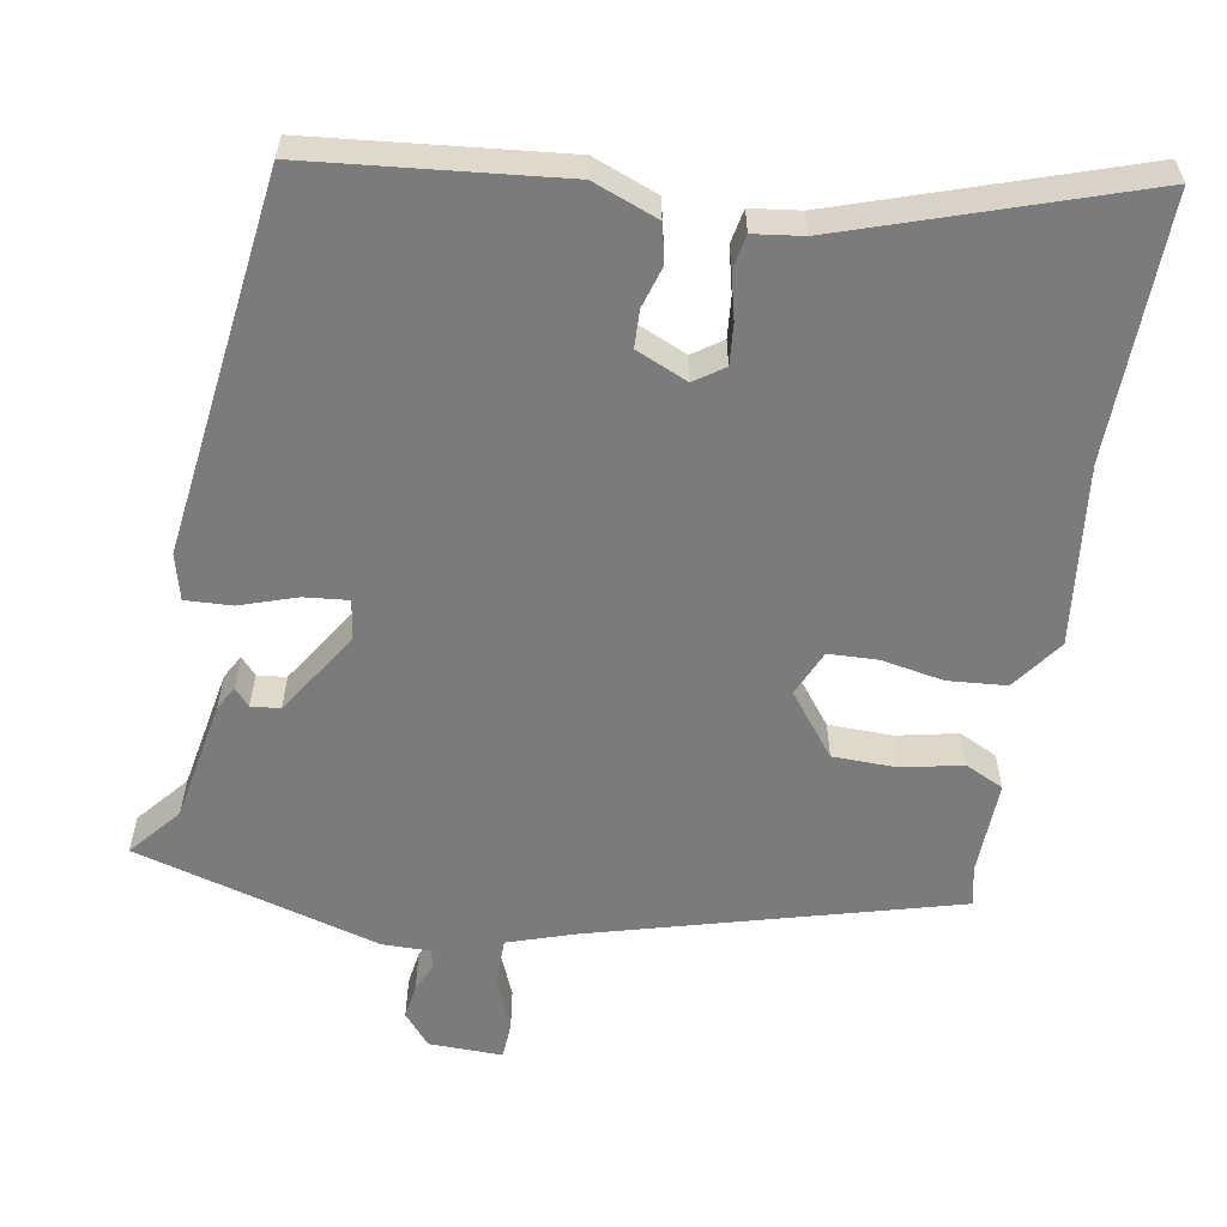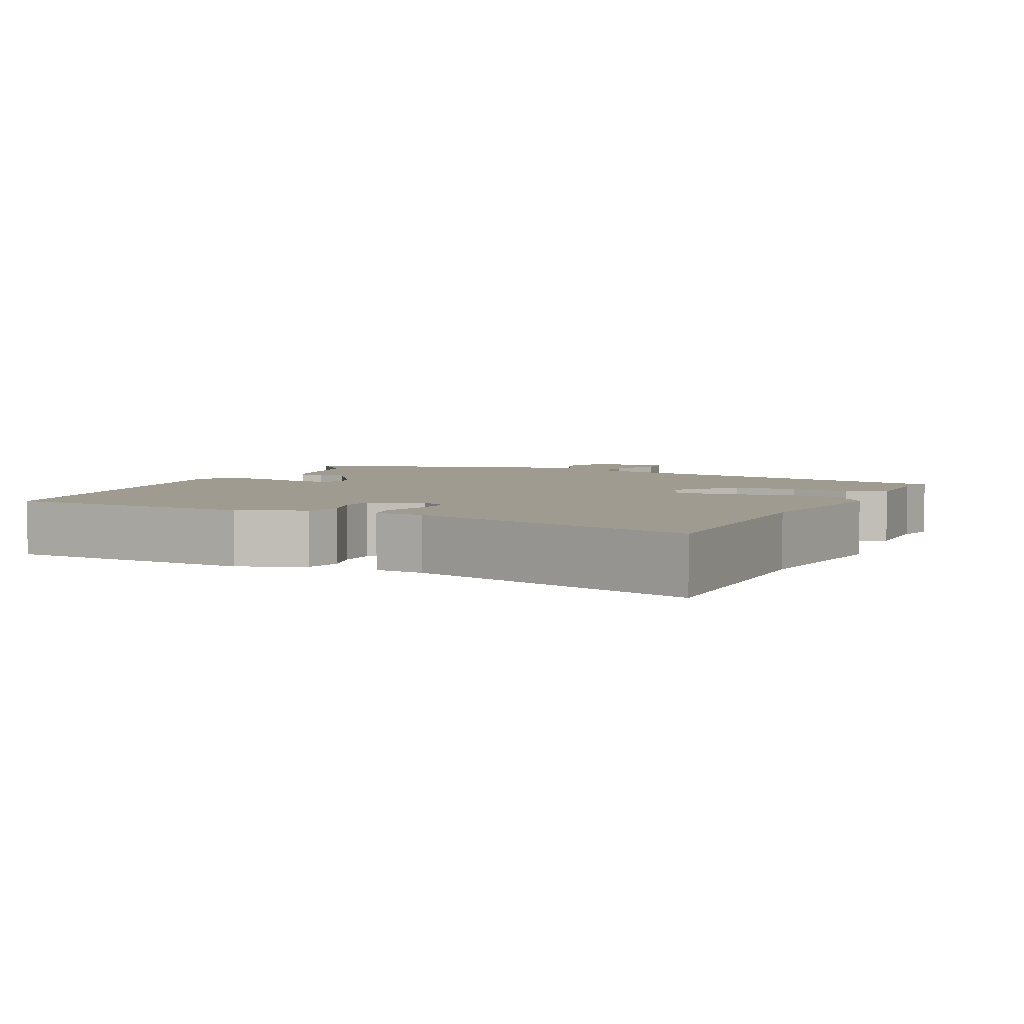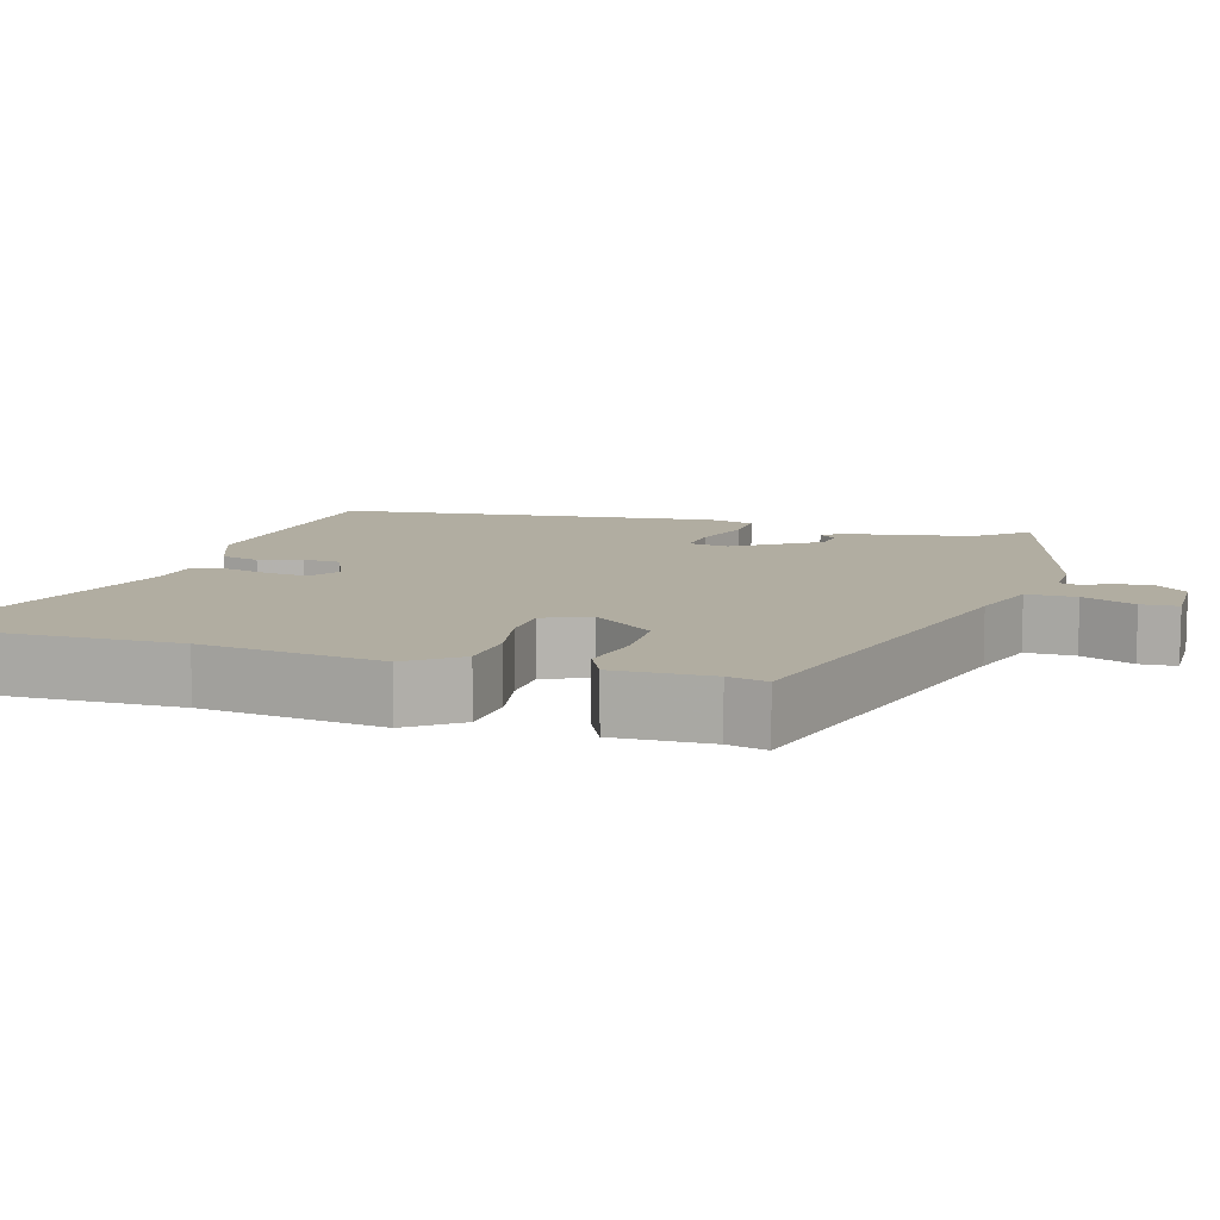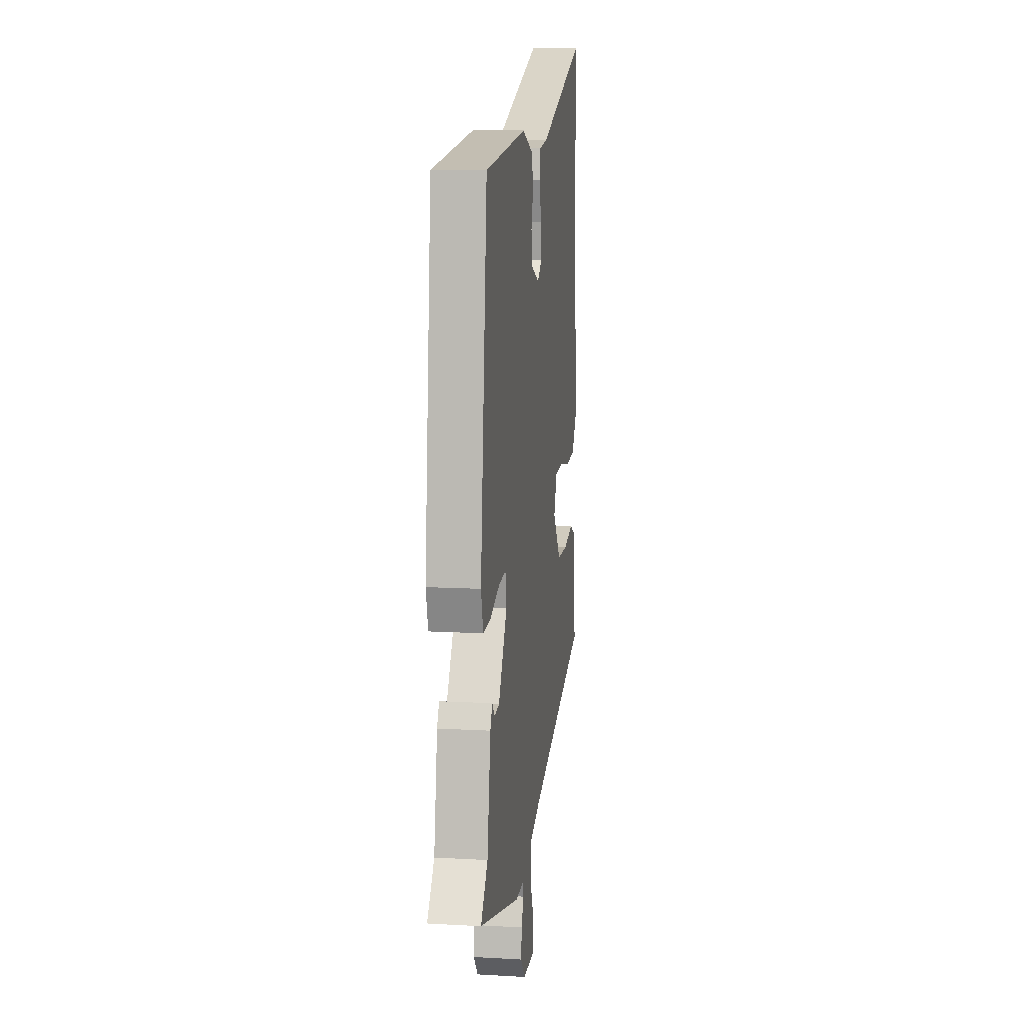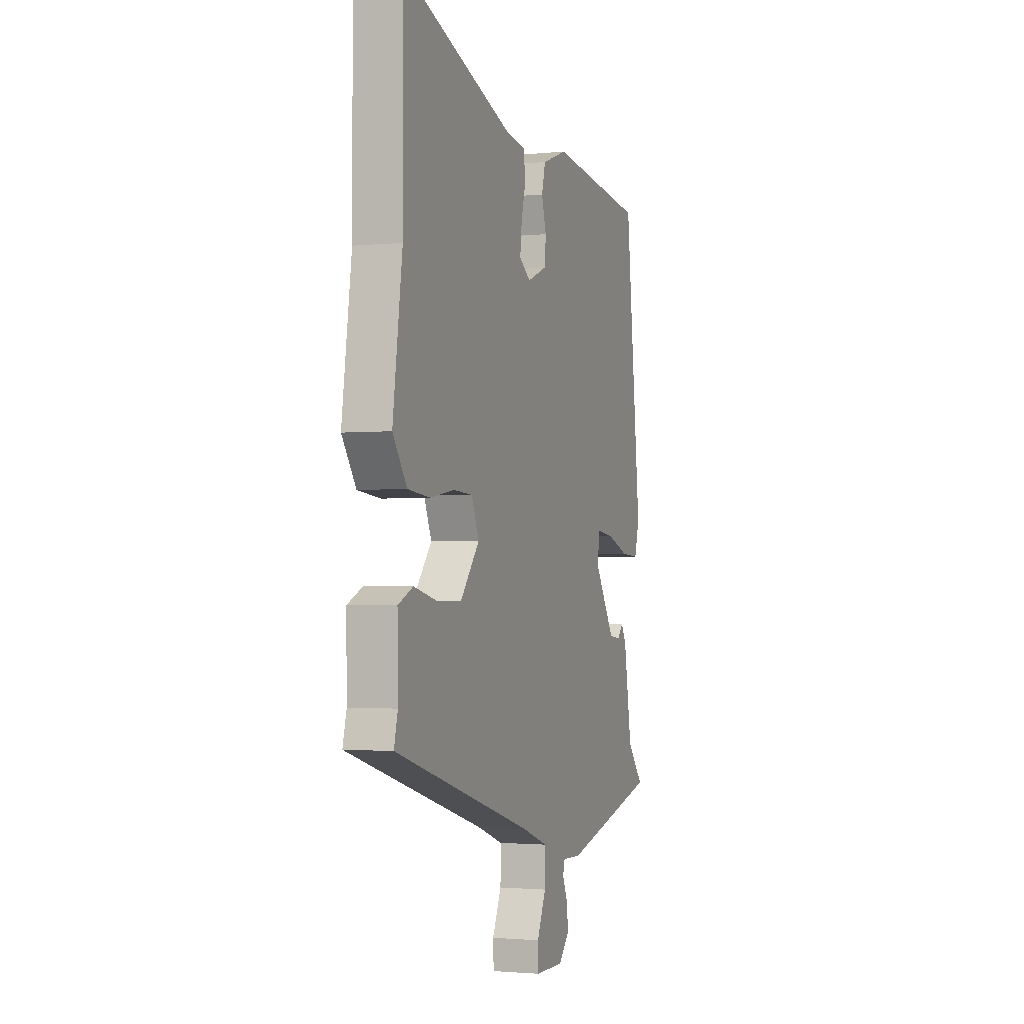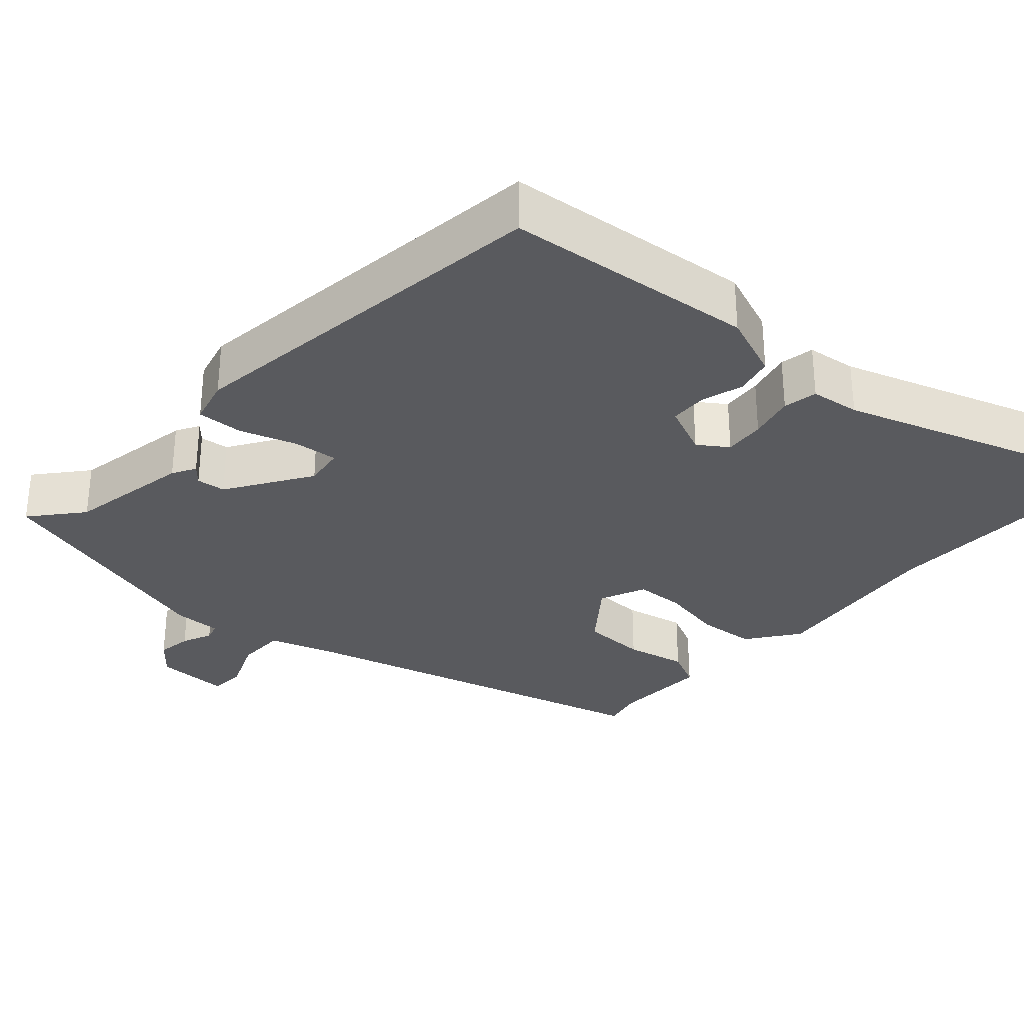
<metadata>
{"format":"obj","ext":"obj","renderer":"f3d","projection":"perspective","resolution":1024,"background":"white","views":[{"elev":-58.4,"azim":-11.0,"up":"+Y"},{"elev":4.1,"azim":23.3,"up":"+Y"},{"elev":10.3,"azim":105.8,"up":"+Y"},{"elev":10.8,"azim":-82.0,"up":"+Z"},{"elev":-2.1,"azim":110.0,"up":"+Z"},{"elev":-31.3,"azim":-43.1,"up":"+Y"}]}
</metadata>
<code>
v -0.533 0.07 -0.446
v -0.477 0.07 -0.377
v -0.45 0.07 -0.211
v -0.433 0.07 -0.179
v -0.412 0.07 -0.202
v -0.373 0.07 -0.197
v -0.303 0.07 -0.083
v -0.312 0.07 -0.029
v -0.371 0.07 -0.036
v -0.447 0.07 -0.063
v -0.509 0.07 -0.067
v -0.526 0.07 -0.006
v -0.472 0.07 0.507
v -0.136 0.07 0.548
v -0.048 0.07 0.516
v -0.035 0.07 0.465
v -0.051 0.07 0.408
v -0.048 0.07 0.358
v 0.022 0.07 0.329
v 0.061 0.07 0.357
v 0.055 0.07 0.412
v 0.039 0.07 0.473
v 0.047 0.07 0.519
v 0.113 0.07 0.529
v 0.5 0.07 0.667
v 0.5 0.07 0.314
v 0.533 0.07 0.073
v 0.484 0.07 0.003
v 0.406 0.07 -0.005
v 0.322 0.07 0.009
v 0.256 0.07 0.005
v 0.23 0.07 -0.057
v 0.296 0.07 -0.139
v 0.382 0.07 -0.139
v 0.463 0.07 -0.12
v 0.515 0.07 -0.144
v 0.513 0.07 -0.273
v 0.526 0.07 -0.325
v 0.044 0.07 -0.468
v -0.047 0.07 -0.5
v -0.046 0.07 -0.566
v -0.015 0.07 -0.636
v -0.017 0.07 -0.685
v -0.116 0.07 -0.685
v -0.153 0.07 -0.643
v -0.147 0.07 -0.596
v -0.13 0.07 -0.555
v -0.137 0.07 -0.531
v -0.201 0.07 -0.533
v -0.533 0 -0.446
v -0.477 0 -0.377
v -0.45 0 -0.211
v -0.433 0 -0.179
v -0.412 0 -0.202
v -0.373 0 -0.197
v -0.303 0 -0.083
v -0.312 0 -0.029
v -0.371 0 -0.036
v -0.447 0 -0.063
v -0.509 0 -0.067
v -0.526 0 -0.006
v -0.472 0 0.507
v -0.136 0 0.548
v -0.048 0 0.516
v -0.035 0 0.465
v -0.051 0 0.408
v -0.048 0 0.358
v 0.022 0 0.329
v 0.061 0 0.357
v 0.055 0 0.412
v 0.039 0 0.473
v 0.047 0 0.519
v 0.113 0 0.529
v 0.5 0 0.667
v 0.5 0 0.314
v 0.533 0 0.073
v 0.484 0 0.003
v 0.406 0 -0.005
v 0.322 0 0.009
v 0.256 0 0.005
v 0.23 0 -0.057
v 0.296 0 -0.139
v 0.382 0 -0.139
v 0.463 0 -0.12
v 0.515 0 -0.144
v 0.513 0 -0.273
v 0.526 0 -0.325
v 0.044 0 -0.468
v -0.047 0 -0.5
v -0.046 0 -0.566
v -0.015 0 -0.636
v -0.017 0 -0.685
v -0.116 0 -0.685
v -0.153 0 -0.643
v -0.147 0 -0.596
v -0.13 0 -0.555
v -0.137 0 -0.531
v -0.201 0 -0.533
f 48 49 1 2
f 45 46 47
f 44 45 47
f 43 44 47
f 42 43 47
f 41 42 47
f 40 41 47 48
f 48 2 3
f 40 48 3
f 39 40 3
f 37 38 39 3
f 34 35 36 37
f 33 34 37 3
f 28 29 30
f 27 28 30
f 26 27 30
f 26 30 31
f 25 26 31
f 24 25 31
f 24 31 32
f 23 24 32
f 22 23 32
f 21 22 32
f 15 16 17
f 14 15 17
f 13 14 17
f 12 13 17
f 11 12 17
f 10 11 17
f 9 10 17
f 8 9 17 18
f 7 8 18 19
f 3 4 5
f 3 5 6
f 33 3 6
f 32 33 6 7
f 20 21 32
f 7 19 20 32
f 51 50 98 97
f 96 95 94
f 96 94 93
f 96 93 92
f 96 92 91
f 96 91 90
f 97 96 90 89
f 52 51 97
f 52 97 89
f 52 89 88
f 52 88 87 86
f 86 85 84 83
f 52 86 83 82
f 79 78 77
f 79 77 76
f 79 76 75
f 80 79 75
f 80 75 74
f 80 74 73
f 81 80 73
f 81 73 72
f 81 72 71
f 81 71 70
f 66 65 64
f 66 64 63
f 66 63 62
f 66 62 61
f 66 61 60
f 66 60 59
f 66 59 58
f 67 66 58 57
f 68 67 57 56
f 54 53 52
f 55 54 52
f 55 52 82
f 56 55 82 81
f 81 70 69
f 81 69 68 56
f 1 50 51 2
f 2 51 52 3
f 3 52 53 4
f 4 53 54 5
f 5 54 55 6
f 6 55 56 7
f 7 56 57 8
f 8 57 58 9
f 9 58 59 10
f 10 59 60 11
f 11 60 61 12
f 12 61 62 13
f 13 62 63 14
f 14 63 64 15
f 15 64 65 16
f 16 65 66 17
f 17 66 67 18
f 18 67 68 19
f 19 68 69 20
f 20 69 70 21
f 21 70 71 22
f 22 71 72 23
f 23 72 73 24
f 24 73 74 25
f 25 74 75 26
f 26 75 76 27
f 27 76 77 28
f 28 77 78 29
f 29 78 79 30
f 30 79 80 31
f 31 80 81 32
f 32 81 82 33
f 33 82 83 34
f 34 83 84 35
f 35 84 85 36
f 36 85 86 37
f 37 86 87 38
f 38 87 88 39
f 39 88 89 40
f 40 89 90 41
f 41 90 91 42
f 42 91 92 43
f 43 92 93 44
f 44 93 94 45
f 45 94 95 46
f 46 95 96 47
f 47 96 97 48
f 48 97 98 49
f 49 98 50 1

</code>
